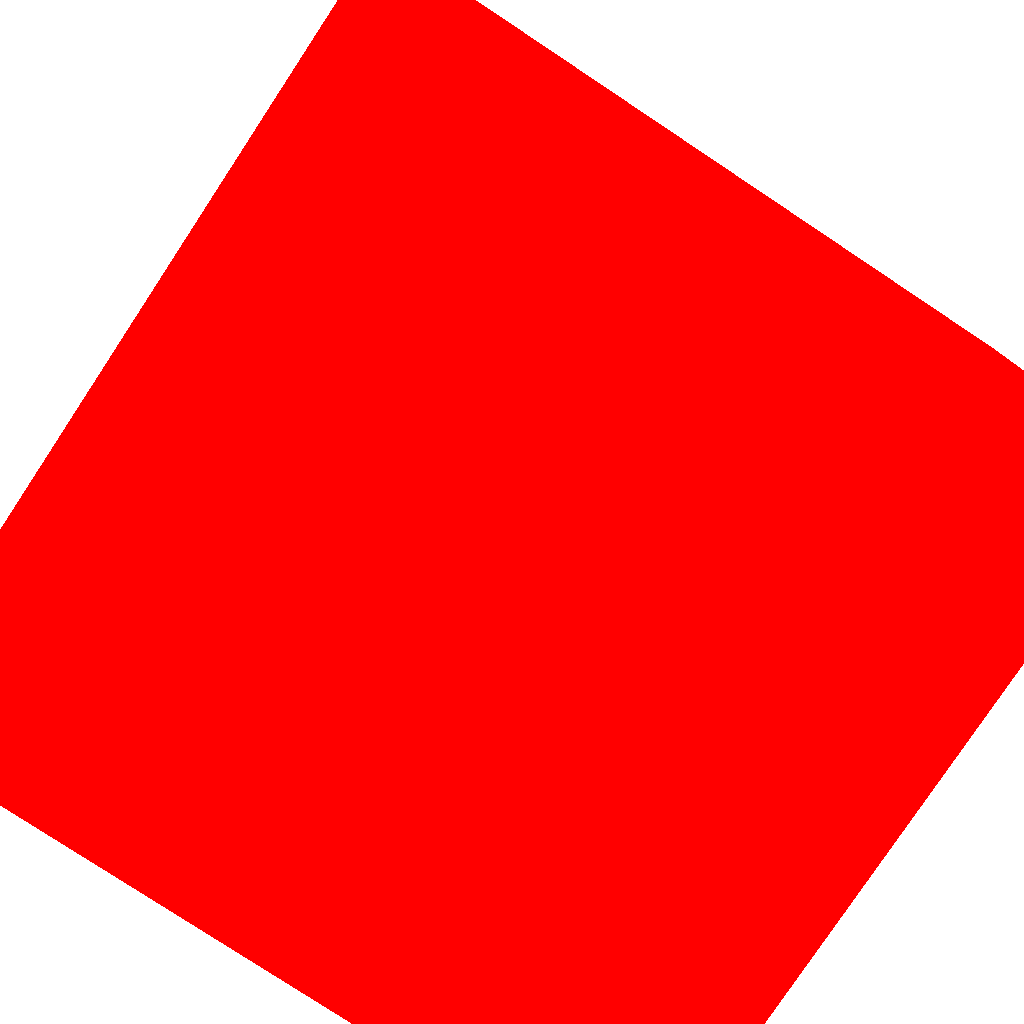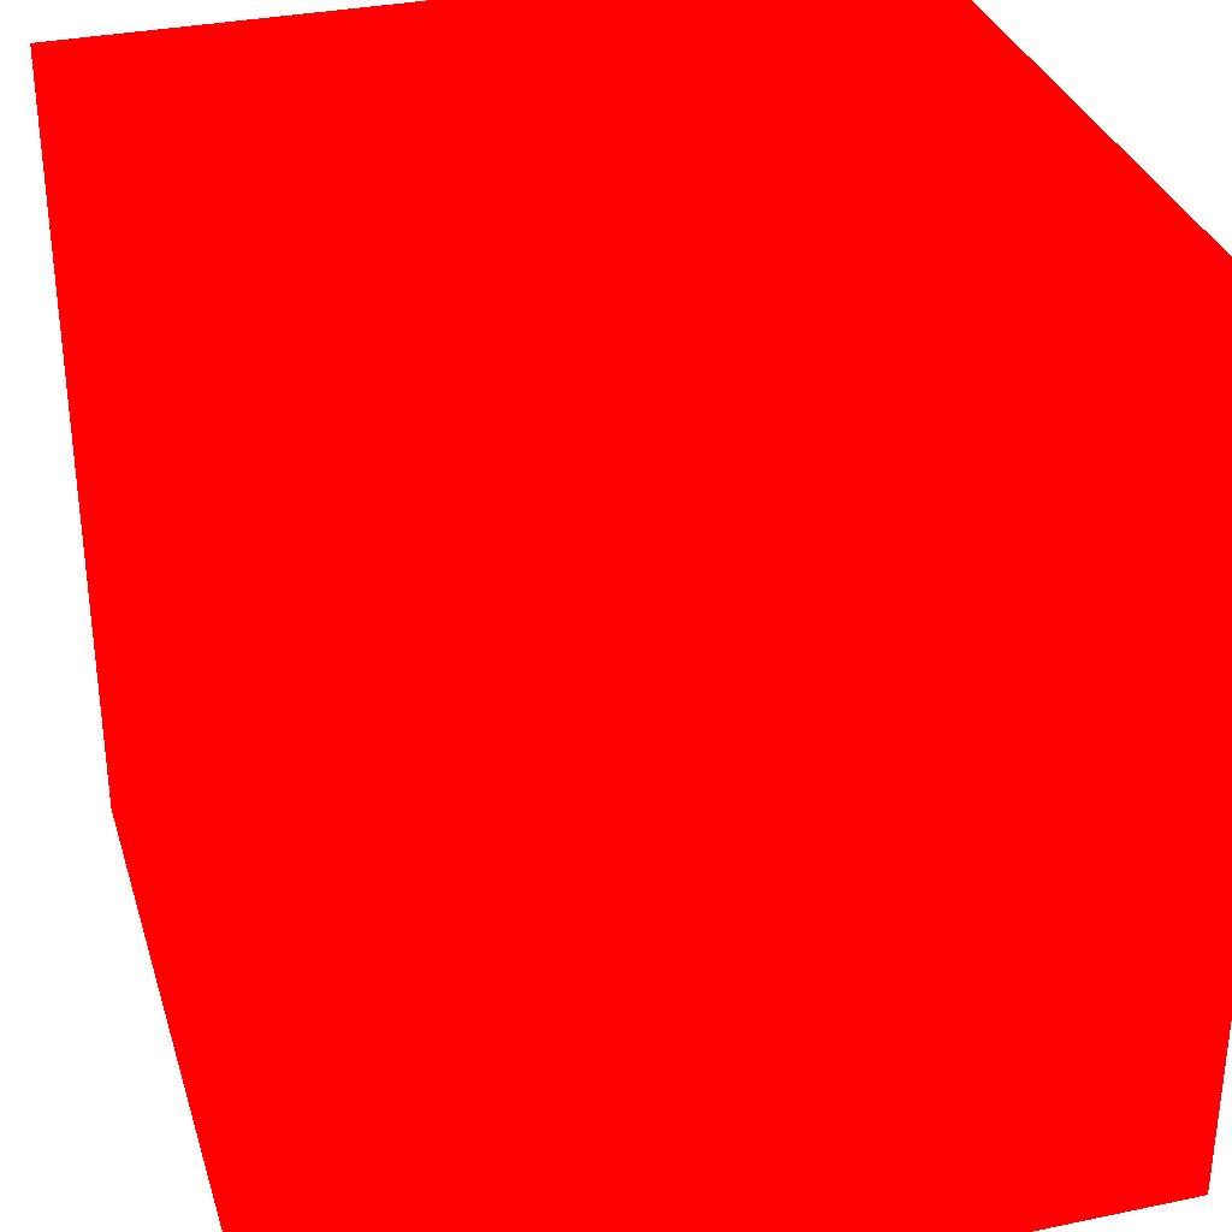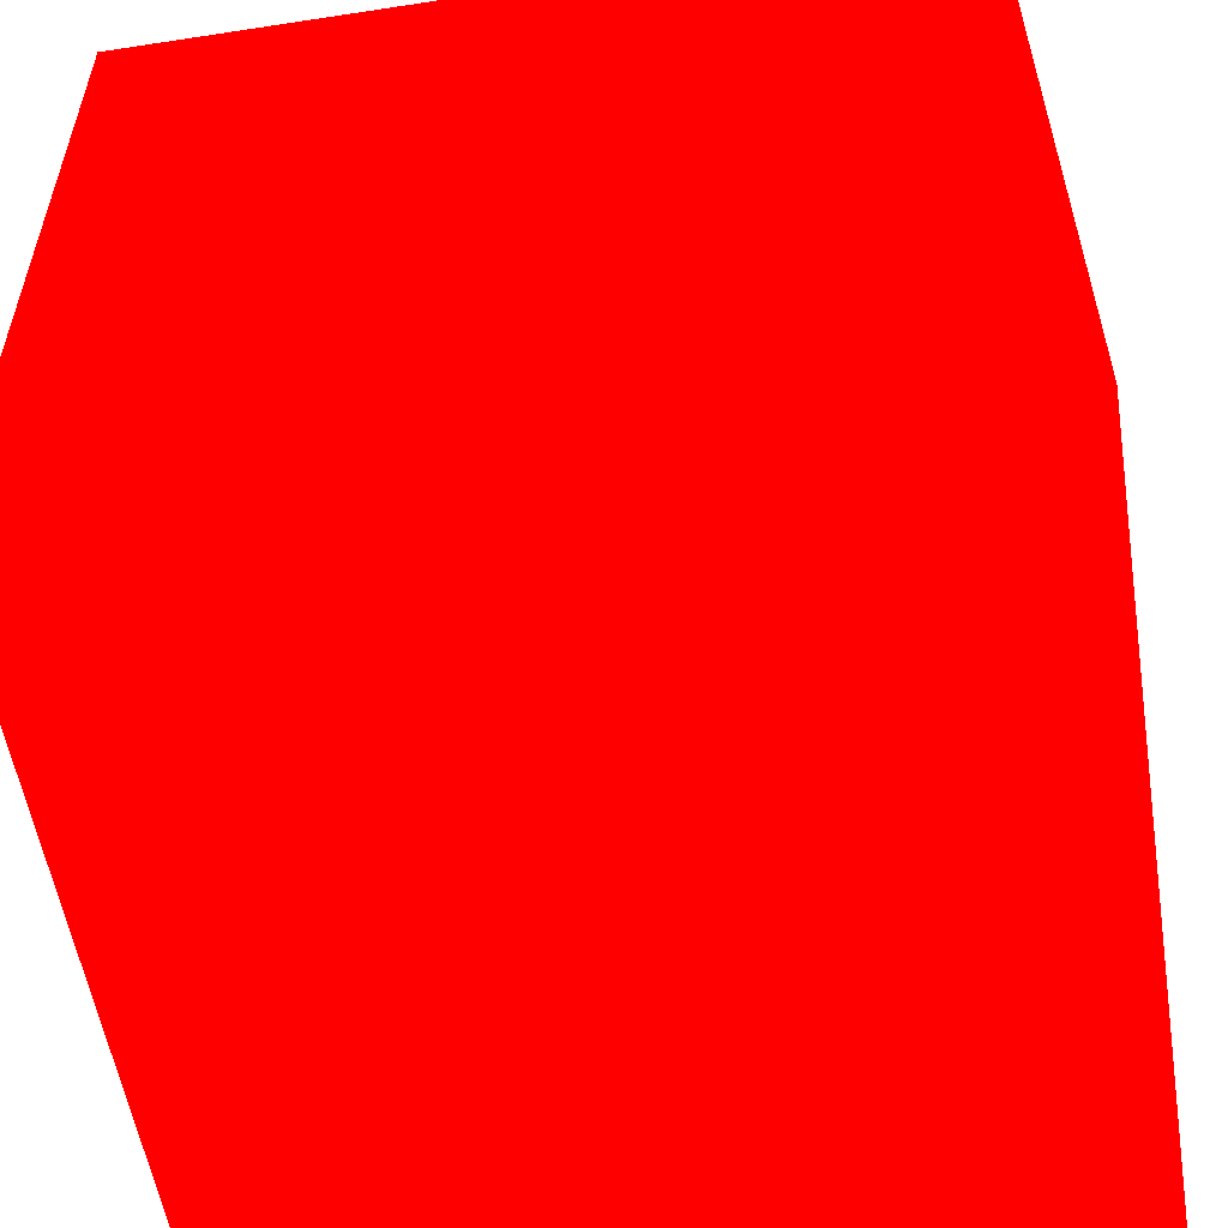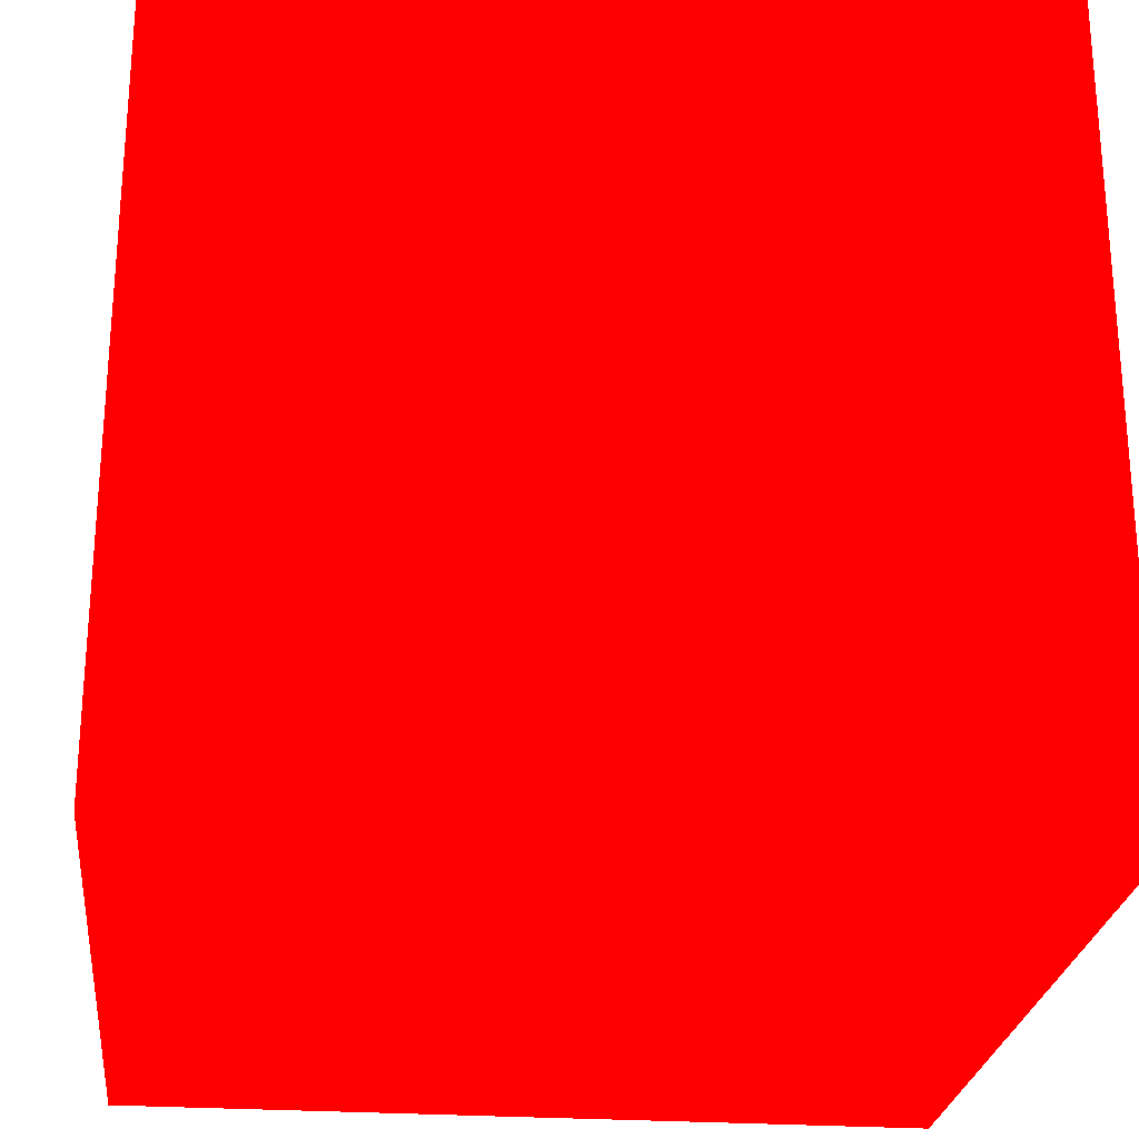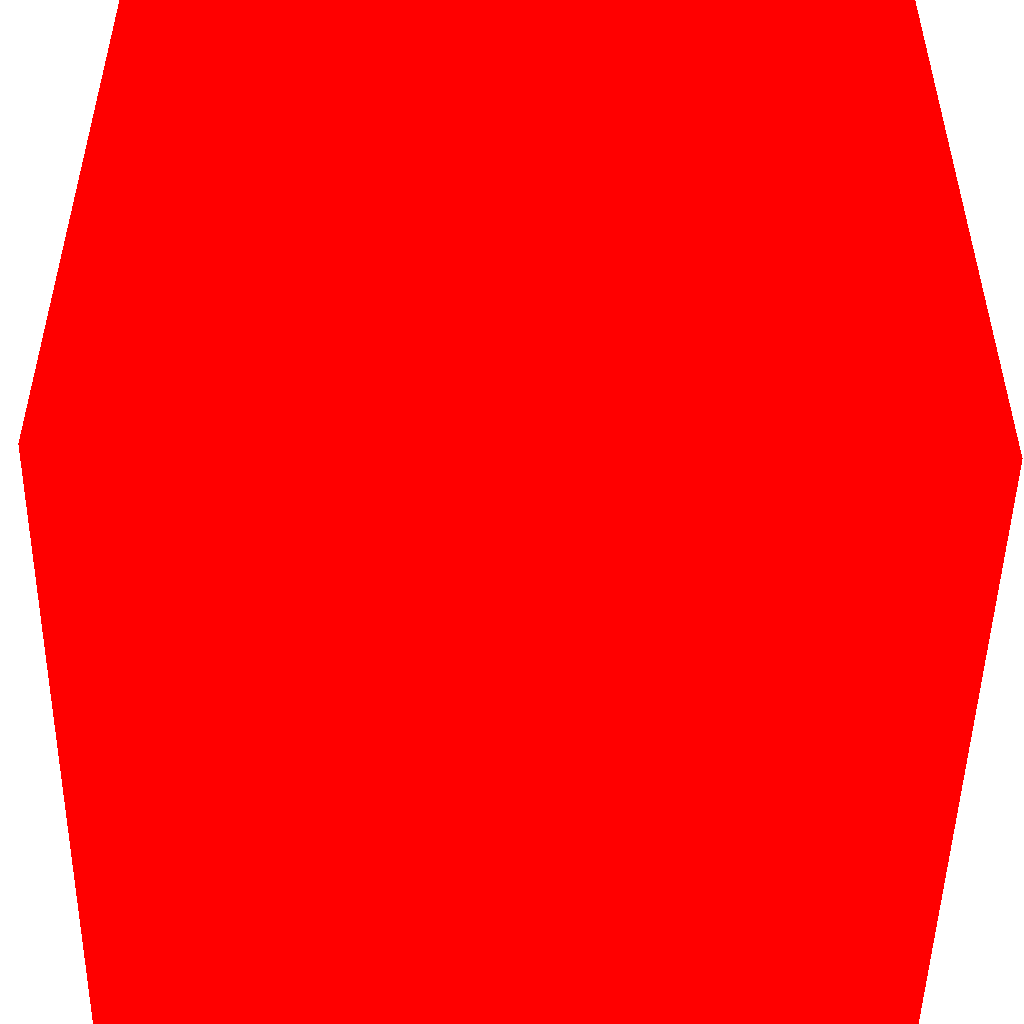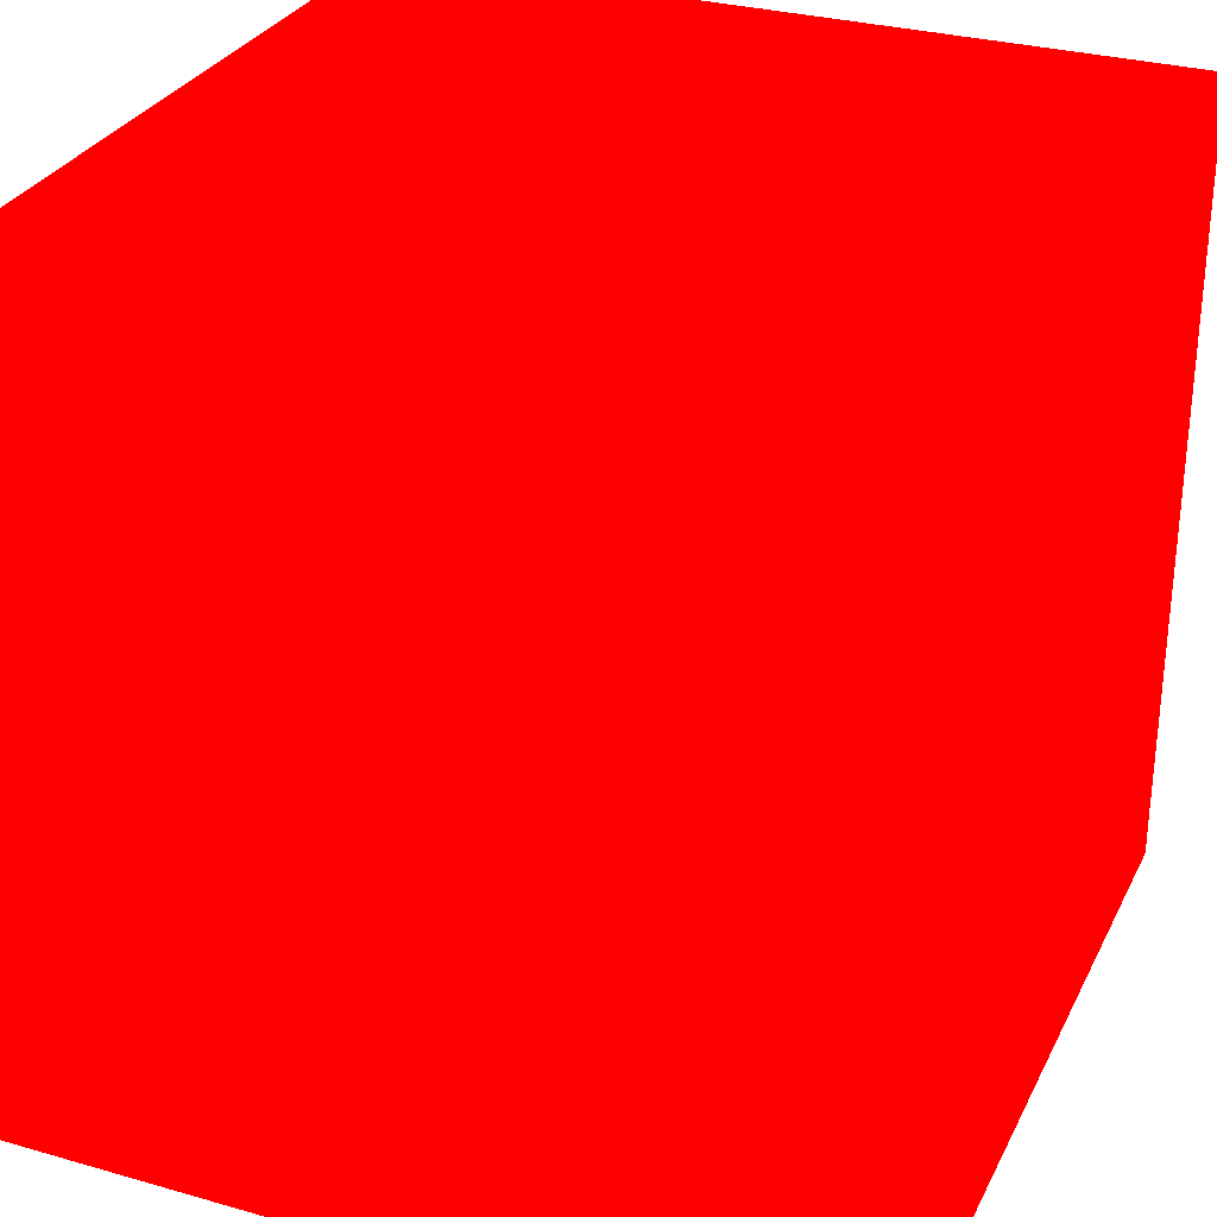
<metadata>
{"format":"obj","ext":"obj","renderer":"f3d","projection":"perspective","resolution":1024,"background":"white","views":[{"elev":-79.0,"azim":-33.5,"up":"+Y"},{"elev":32.7,"azim":73.9,"up":"+Z"},{"elev":-55.5,"azim":-80.8,"up":"+Z"},{"elev":-25.3,"azim":-96.3,"up":"+Y"},{"elev":-49.9,"azim":178.9,"up":"+Y"},{"elev":30.0,"azim":22.6,"up":"+Z"}]}
</metadata>
<code>
v -0.4289 0.2118 -0.04112 1 0 0
v -0.4139 0.2118 -0.04112 1 0 0
v -0.4289 0.2118 -0.02612 1 0 0
v -0.4139 0.2118 -0.02612 1 0 0
v -0.4289 0.2268 -0.04112 1 0 0
v -0.4139 0.2268 -0.04112 1 0 0
v -0.4289 0.2268 -0.02612 1 0 0
v -0.4139 0.2268 -0.02612 1 0 0
f 5 8 6
f 5 7 8
f 1 3 5
f 3 7 5
f 1 2 3
f 2 4 3
f 2 6 8
f 2 8 4
f 3 4 8
f 3 8 7
f 1 5 2
f 2 5 6

</code>
